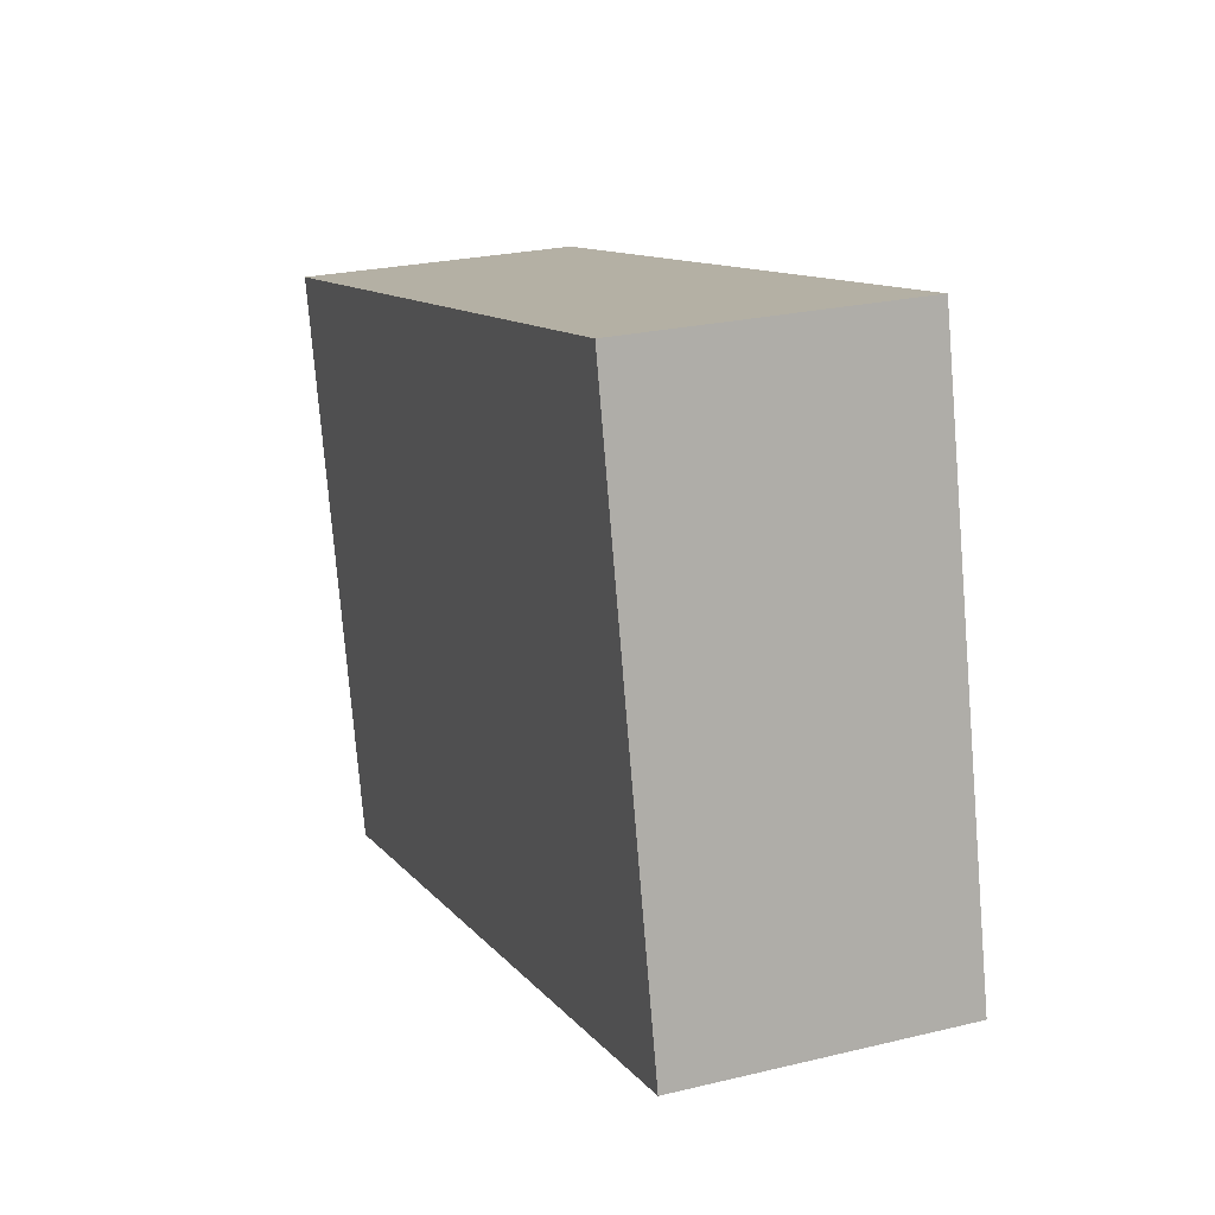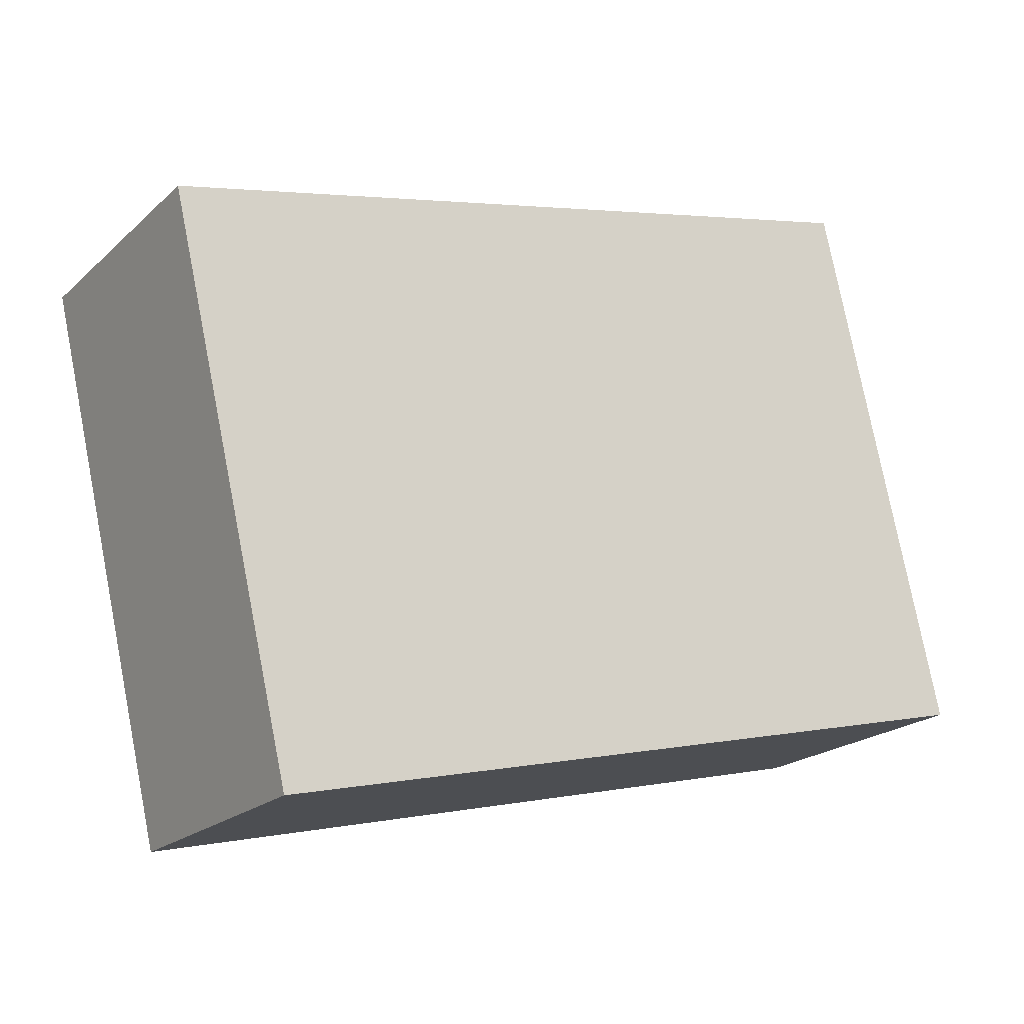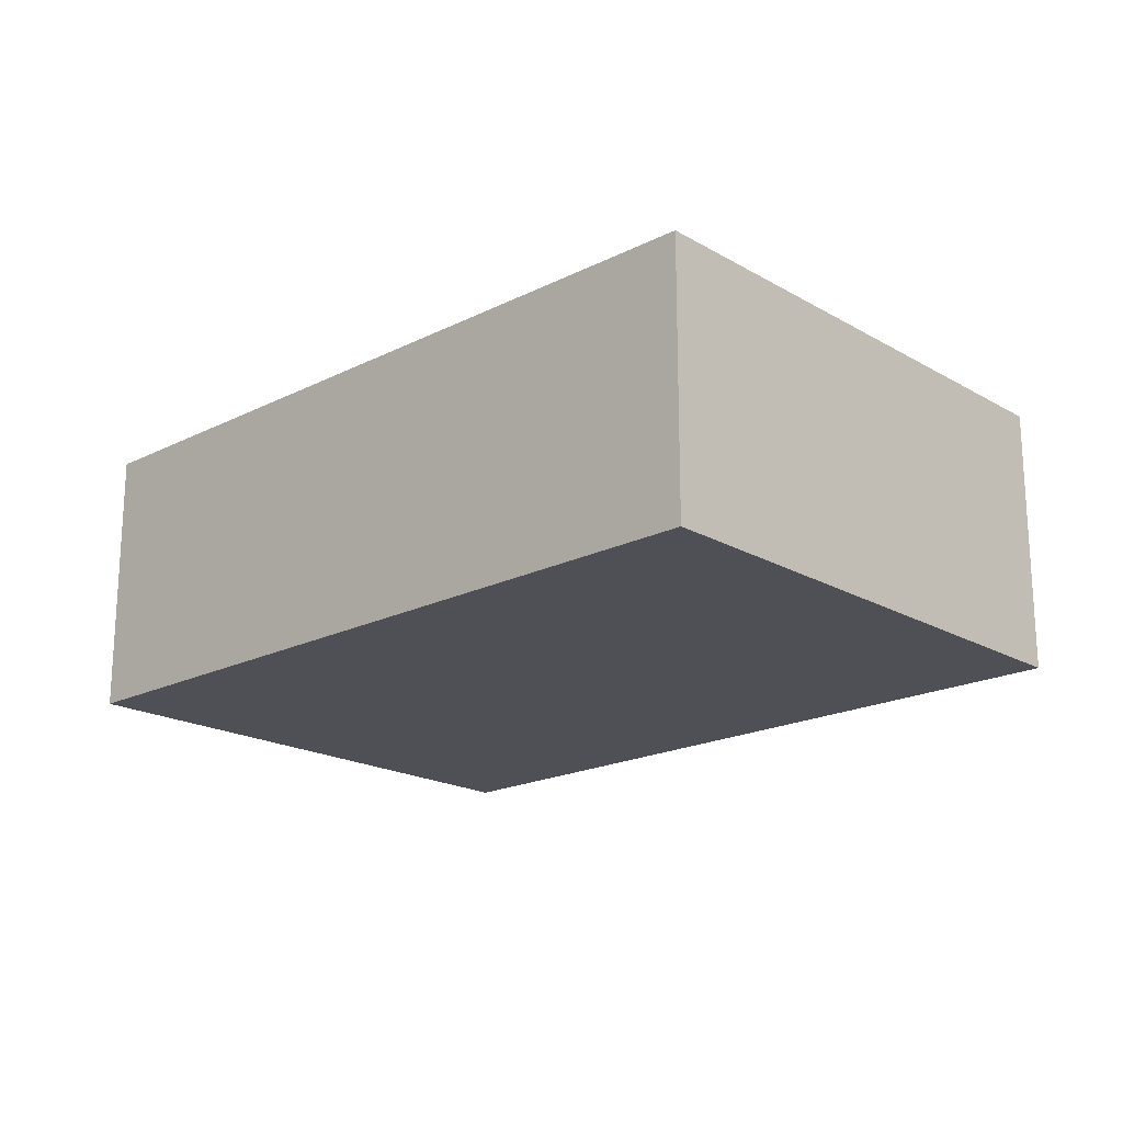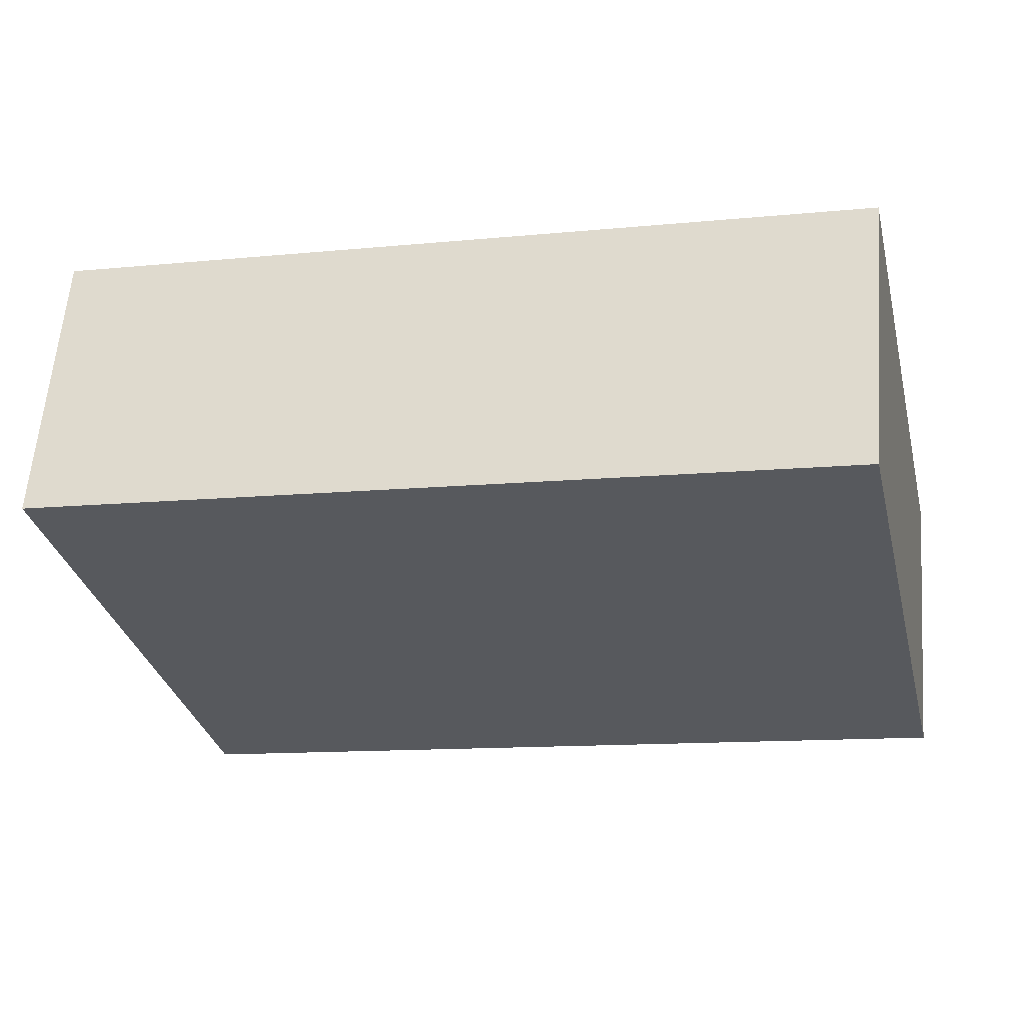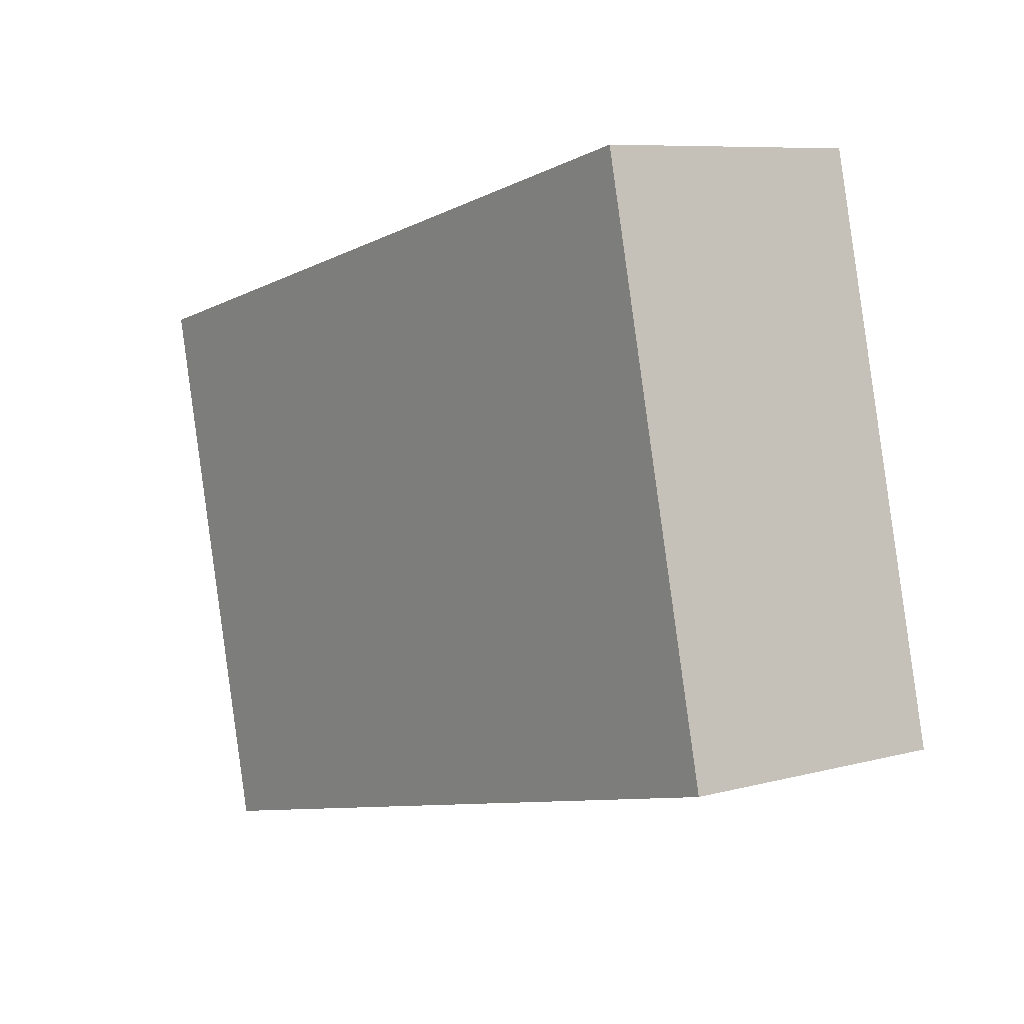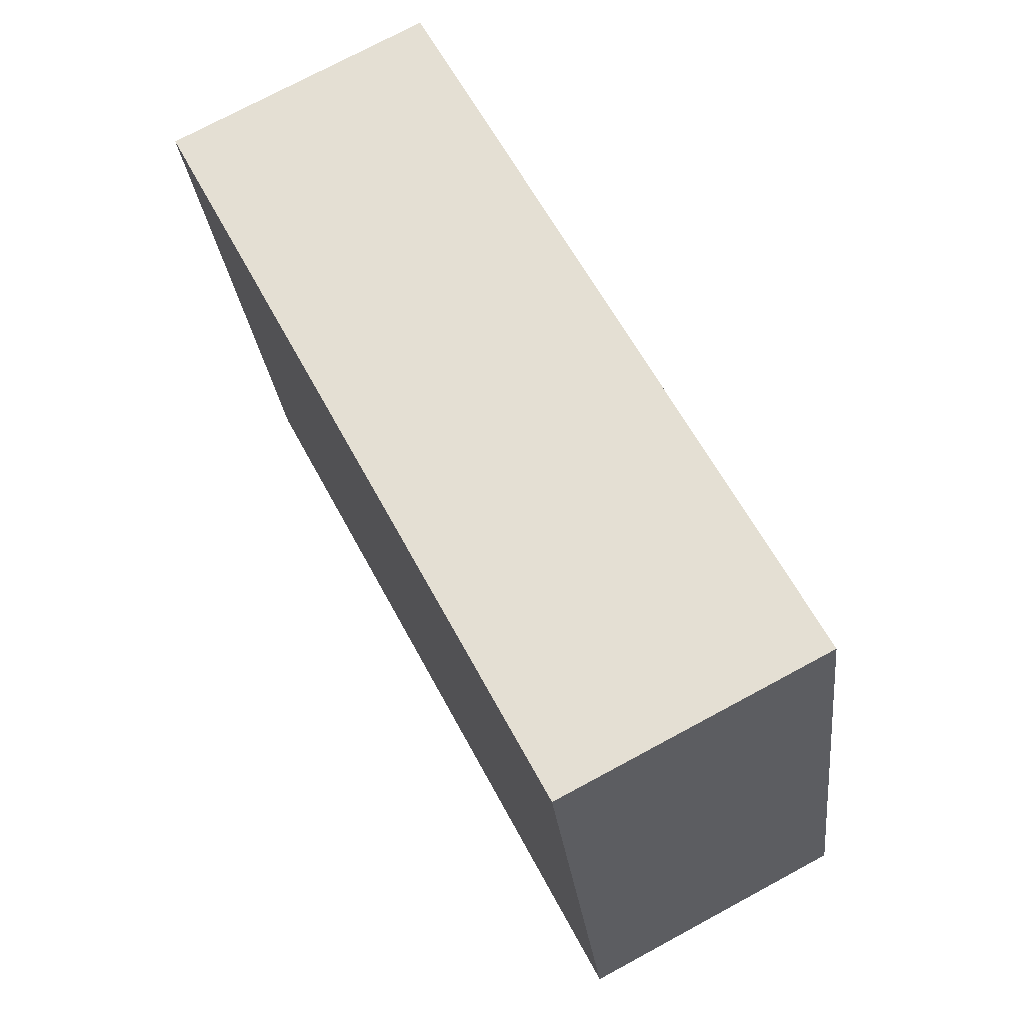
<metadata>
{"format":"obj","ext":"obj","renderer":"f3d","projection":"perspective","resolution":1024,"background":"white","views":[{"elev":24.7,"azim":68.5,"up":"+Z"},{"elev":-20.6,"azim":-32.8,"up":"+Z"},{"elev":-19.3,"azim":29.9,"up":"+Y"},{"elev":60.2,"azim":4.6,"up":"+Z"},{"elev":8.1,"azim":53.4,"up":"+Z"},{"elev":74.6,"azim":61.7,"up":"+Z"}]}
</metadata>
<code>
v  5.405 -7.879e-17 1.287
v  14.85 3.667e-16 -5.988
v  12.79 -1.864e-16 3.044
v  0 0 0
v  2.152 5.546e-16 -9.057
v  9.655e-05 4.529 -0.000143
v  5.406 4.529 1.287
v  12.79 4.529 3.044
v  14.85 4.529 -5.988
v  2.152 4.529 -9.058
g defaultobject
f 1 2 3
f 2 1 4
f 2 4 5
f 1 6 4
f 6 1 7
f 3 7 1
f 7 3 8
f 2 8 3
f 8 2 9
f 10 2 5
f 2 10 9
f 6 5 4
f 5 6 10
f 6 9 10
f 9 6 7
f 9 7 8

</code>
